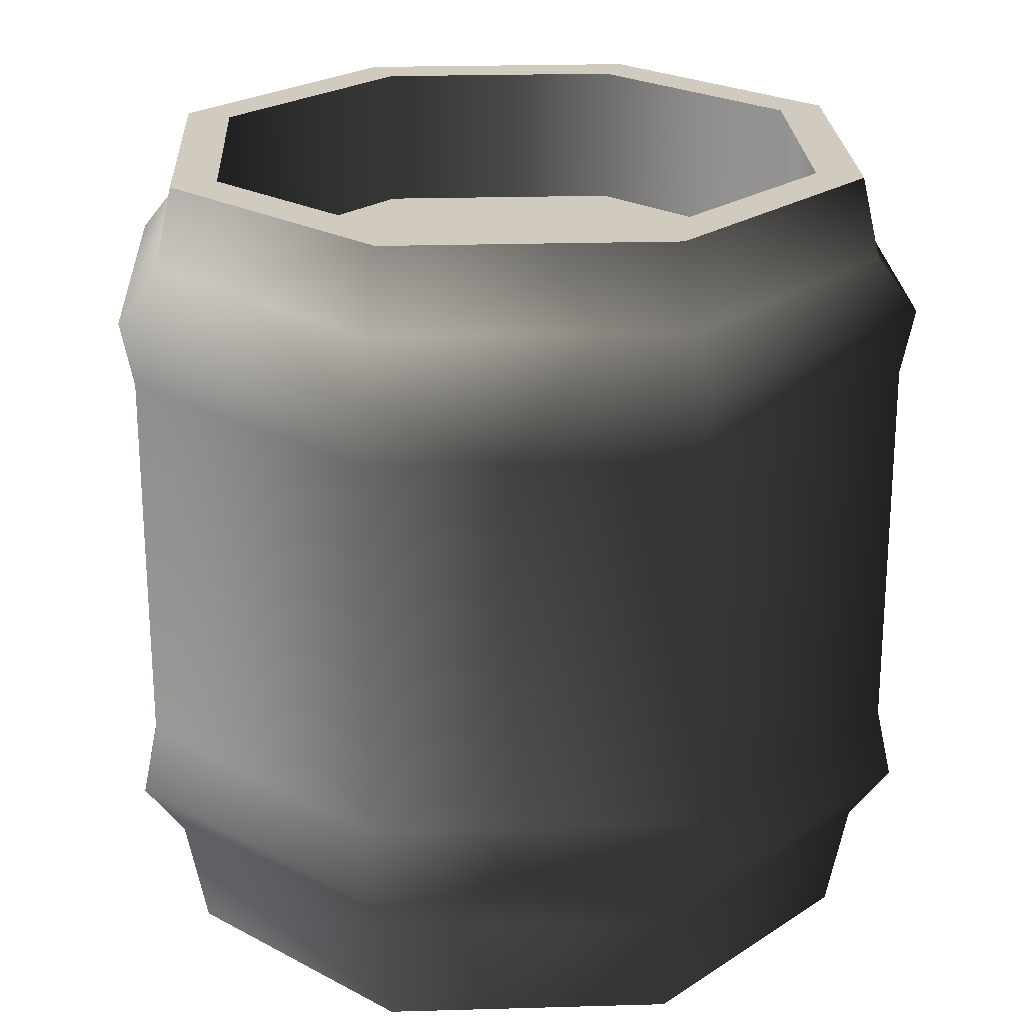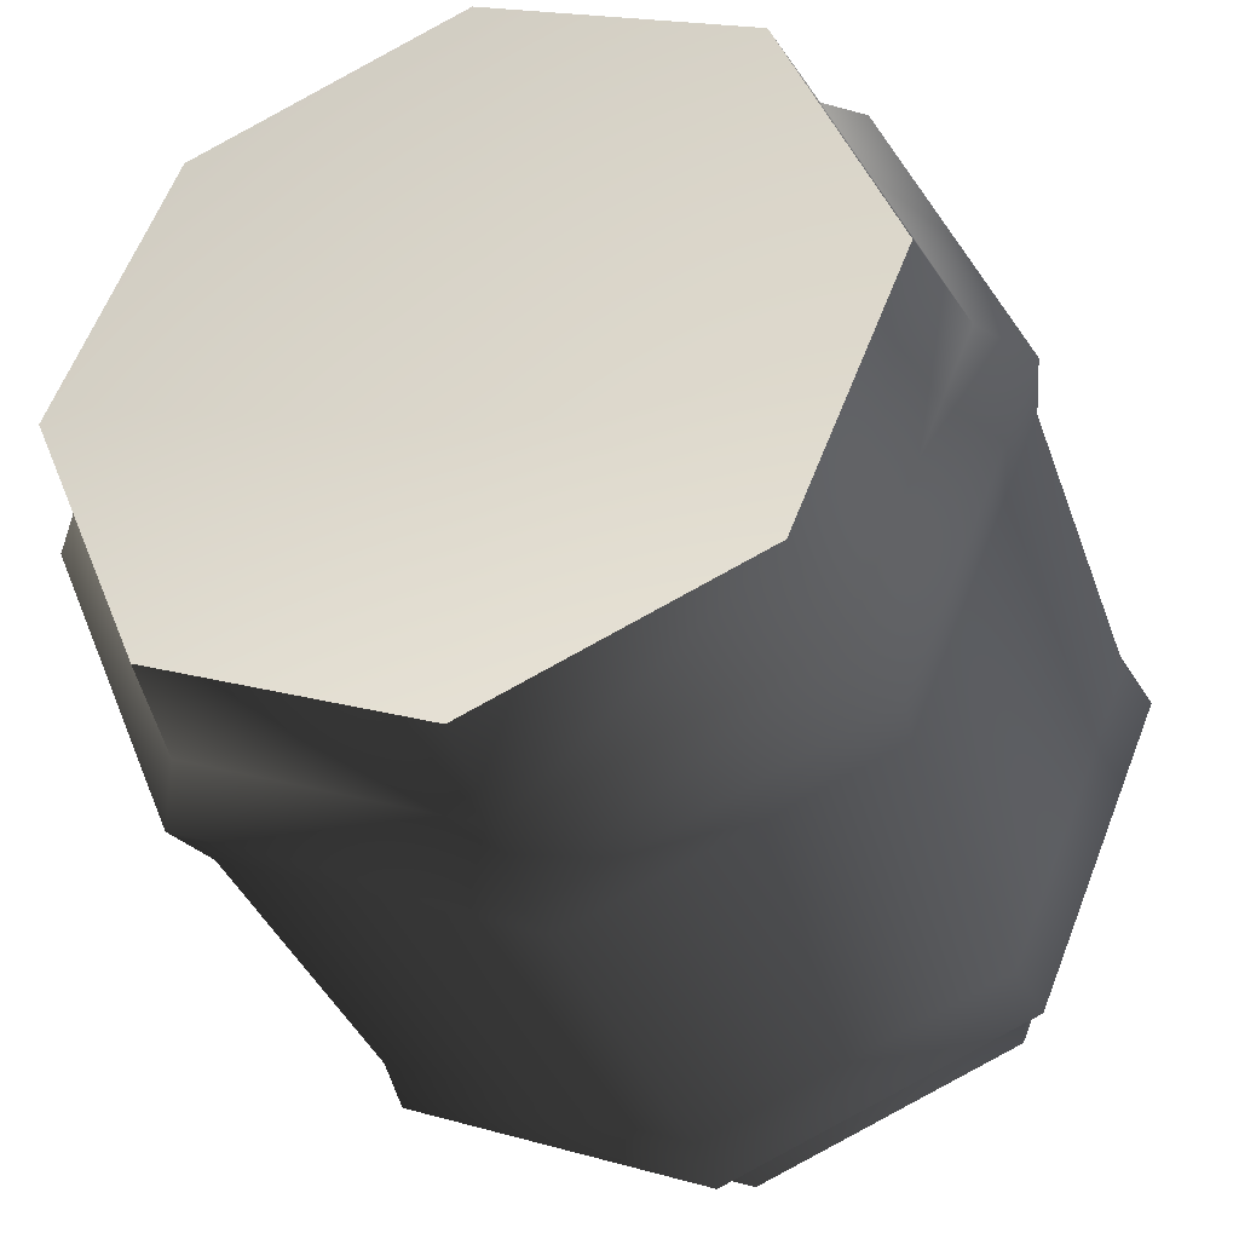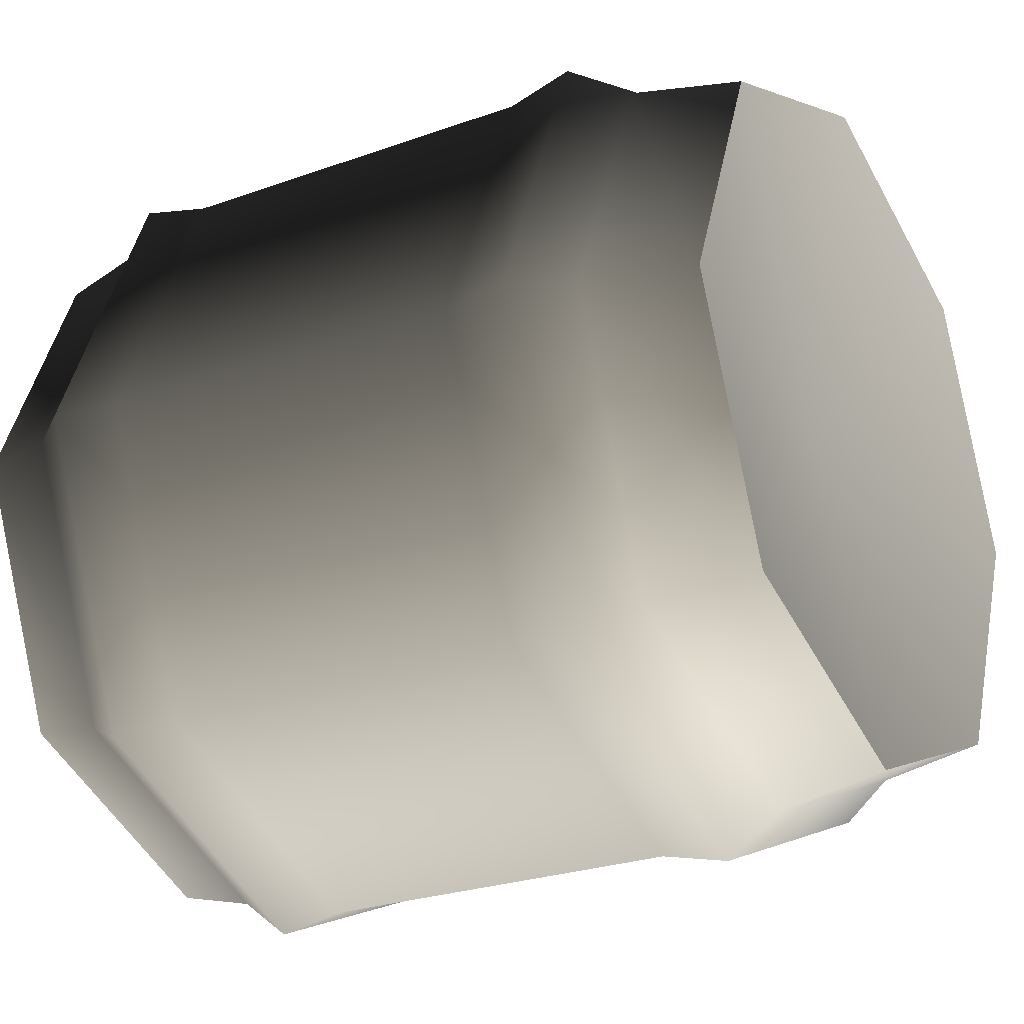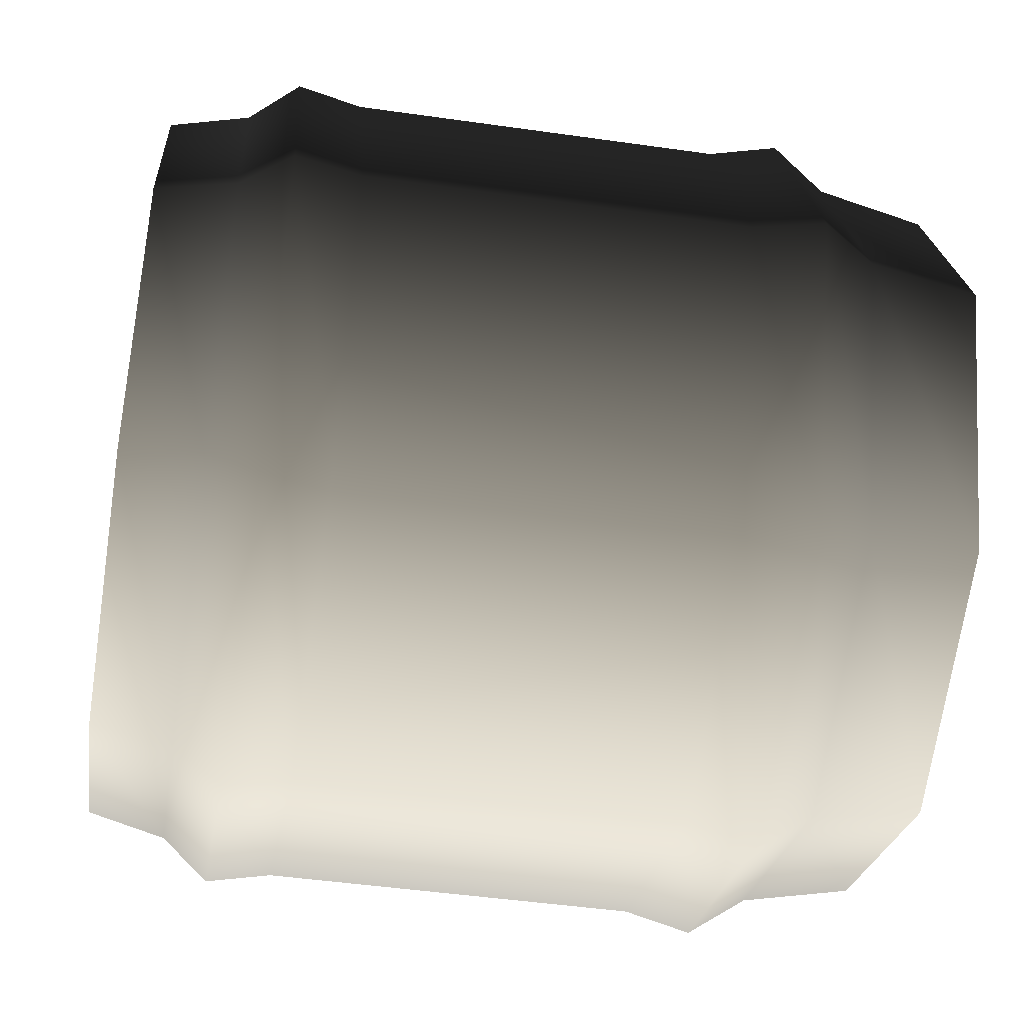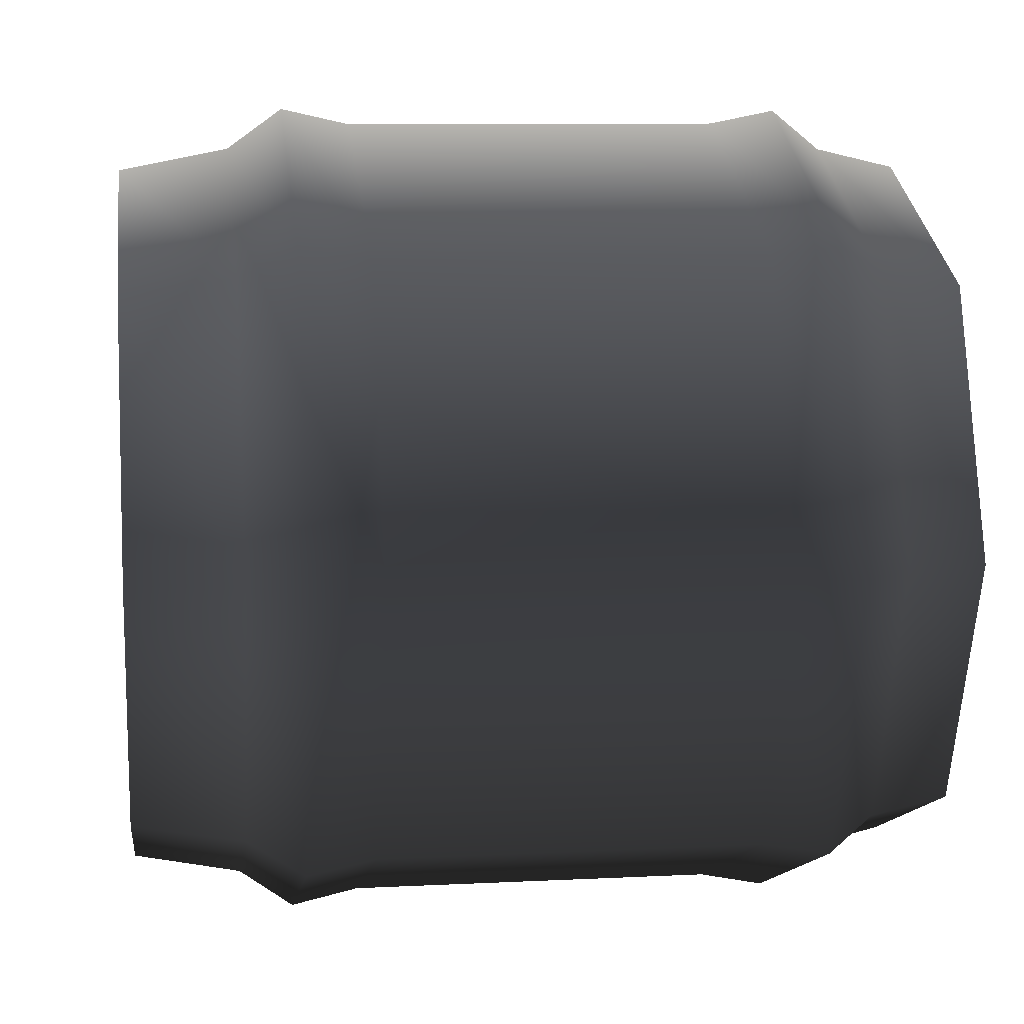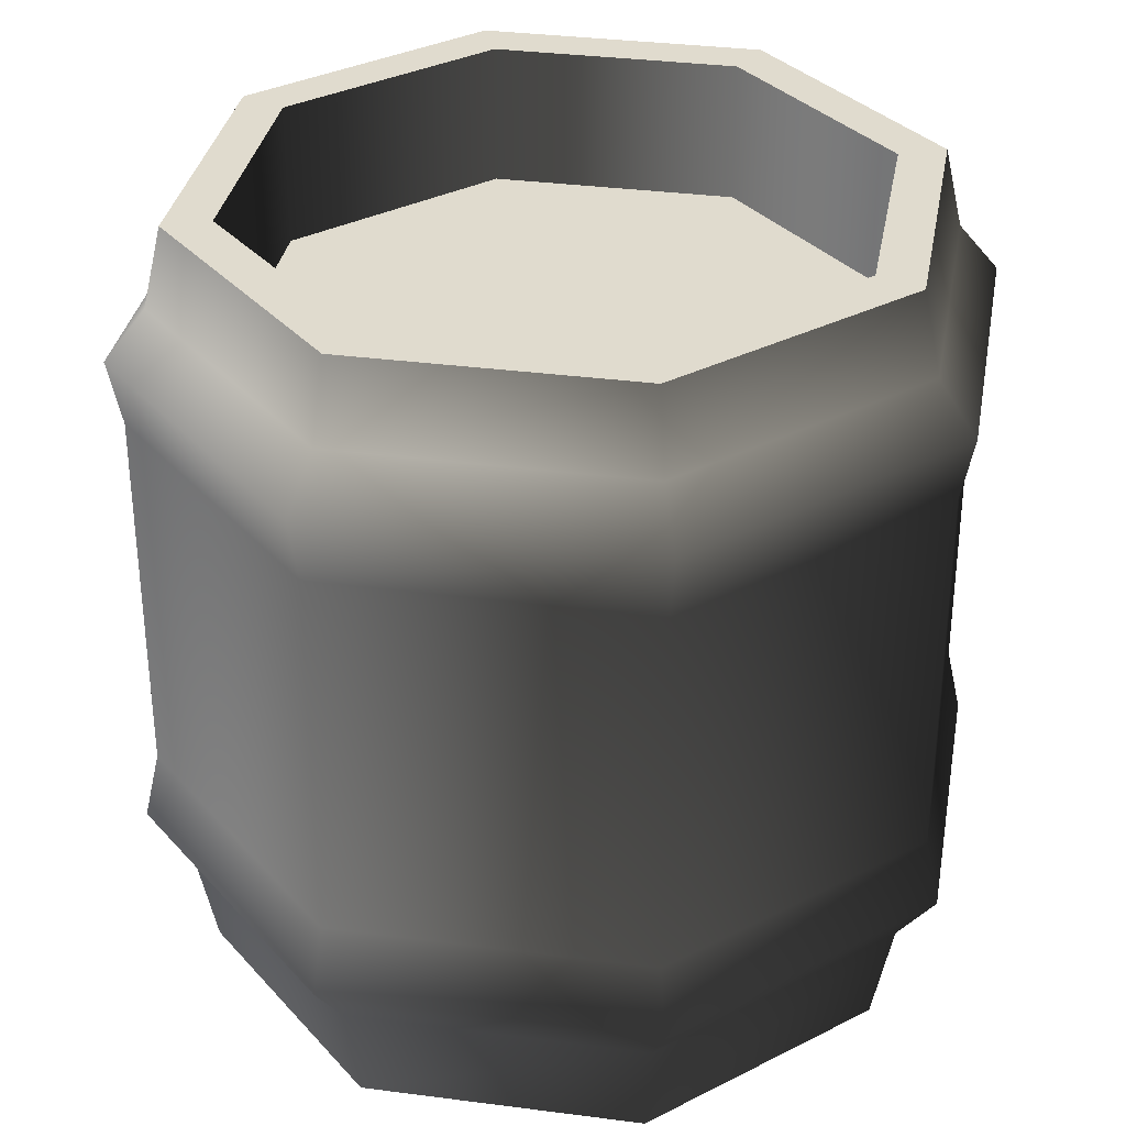
<metadata>
{"format":"obj","ext":"obj","renderer":"f3d","projection":"perspective","resolution":1024,"background":"white","views":[{"elev":23.3,"azim":154.7,"up":"+Y"},{"elev":-35.1,"azim":17.9,"up":"+Z"},{"elev":-25.1,"azim":-59.6,"up":"+Z"},{"elev":-47.0,"azim":-99.2,"up":"+Z"},{"elev":9.4,"azim":82.4,"up":"+Z"},{"elev":33.5,"azim":167.6,"up":"+Y"}]}
</metadata>
<code>
v 0.5087 0.00254 -0.5087
v 0.5389 0.2214 -0.5389
v 1.4e-16 0.2214 -0.7622
v 1.322e-16 0.00254 -0.7194
v 0.7194 0.00254 1.322e-16
v 0.7622 0.2214 1.4e-16
v 0.5087 0.00254 0.5087
v 0.5389 0.2214 0.5389
v -1.322e-16 0.00254 0.7194
v -1.4e-16 0.2214 0.7622
v -0.5087 0.00254 0.5087
v -0.5389 0.2214 0.5389
v -0.7194 0.00254 -1.322e-16
v -0.7622 0.2214 -1.4e-16
v -0.5087 0.00254 -0.5087
v -0.5389 0.2214 -0.5389
v 1.322e-16 0.00254 -0.7194
v 1.4e-16 0.2214 -0.7622
v -0.8421 0.3323 -1.547e-16
v -0.5955 0.3323 -0.5955
v -0.8108 0.4704 -1.489e-16
v -0.5733 0.4704 -0.5733
v -0.8108 1.224 -1.489e-16
v -0.5733 1.224 -0.5733
v 1.489e-16 0.4704 -0.8108
v 1.489e-16 1.224 -0.8108
v -0.5733 1.224 0.5733
v -0.5733 0.4704 0.5733
v -1.489e-16 1.224 0.8108
v -1.489e-16 0.4704 0.8108
v 0.5733 1.224 0.5733
v 0.5733 0.4704 0.5733
v 0.8108 1.224 1.489e-16
v 0.8108 0.4704 1.489e-16
v 0.5733 1.224 -0.5733
v 0.5733 0.4704 -0.5733
v 1.489e-16 1.224 -0.8108
v 1.489e-16 0.4704 -0.8108
v -0.8369 1.355 -1.537e-16
v 1.537e-16 1.355 -0.8369
v 0.5918 1.355 -0.5918
v 1.39e-16 1.453 -0.7569
v 0.5352 1.453 -0.5352
v 1.322e-16 1.611 -0.7194
v 0.5087 1.611 -0.5087
v 0.7569 1.453 1.39e-16
v 0.7194 1.611 1.322e-16
v 0.5352 1.453 0.5352
v 0.5087 1.611 0.5087
v -1.39e-16 1.453 0.7569
v -1.322e-16 1.611 0.7194
v -0.5352 1.453 0.5352
v -0.5087 1.611 0.5087
v -0.7569 1.453 -1.39e-16
v -0.7194 1.611 -1.322e-16
v -0.5352 1.453 -0.5352
v -0.5087 1.611 -0.5087
v 1.39e-16 1.453 -0.7569
v 1.322e-16 1.611 -0.7194
v -0.5918 1.355 -0.5918
v 1.537e-16 1.355 -0.8369
v -0.5918 1.355 0.5918
v -1.537e-16 1.355 0.8369
v 0.5918 1.355 0.5918
v 0.8369 1.355 1.537e-16
v 0.442 1.331 -0.442
v 0.6251 1.331 1.148e-16
v 1.148e-16 1.331 -0.6251
v -0.442 1.331 -0.442
v -0.6251 1.331 -1.148e-16
v -0.442 1.331 0.442
v -1.148e-16 1.331 0.6251
v 0.442 1.331 0.442
v 1.547e-16 0.3323 -0.8421
v 0.5955 0.3323 -0.5955
v 1.547e-16 0.3323 -0.8421
v 0.8421 0.3323 1.547e-16
v 0.5955 0.3323 0.5955
v -1.547e-16 0.3323 0.8421
v -0.5955 0.3323 0.5955
v 0.5087 1.611 -0.5087
v 0.442 1.611 -0.442
v 1.148e-16 1.611 -0.6251
v 1.322e-16 1.611 -0.7194
v 0.7194 1.611 1.322e-16
v 0.6251 1.611 1.148e-16
v 0.5087 1.611 0.5087
v 0.442 1.611 0.442
v -1.322e-16 1.611 0.7194
v -1.148e-16 1.611 0.6251
v -0.5087 1.611 0.5087
v -0.442 1.611 0.442
v -0.7194 1.611 -1.322e-16
v -0.6251 1.611 -1.148e-16
v -0.5087 1.611 -0.5087
v -0.442 1.611 -0.442
v 1.322e-16 1.611 -0.7194
v 1.148e-16 1.611 -0.6251
v 1.148e-16 1.611 -0.6251
v 0.442 1.611 -0.442
v 0.442 1.395 -0.442
v 0.442 1.331 -0.442
v 1.148e-16 1.331 -0.6251
v 0.6251 1.395 1.148e-16
v 0.6251 1.331 1.148e-16
v 0.442 1.395 0.442
v 0.442 1.331 0.442
v -1.148e-16 1.331 0.6251
v 0.442 1.611 0.442
v -1.148e-16 1.611 0.6251
v 0.6251 1.611 1.148e-16
v -0.442 1.331 0.442
v -1.148e-16 1.395 0.6251
v -0.442 1.611 0.442
v -0.6251 1.611 -1.148e-16
v -0.6251 1.331 -1.148e-16
v -0.442 1.611 -0.442
v -0.442 1.331 -0.442
v 1.148e-16 1.331 -0.6251
v 1.148e-16 1.395 -0.6251
v 1.148e-16 1.611 -0.6251
v 1.148e-16 1.331 -0.6251
v 1.148e-16 1.395 -0.6251
v 1.148e-16 1.611 -0.6251
v -1.148e-16 1.611 0.6251
v -1.148e-16 1.395 0.6251
v -1.148e-16 1.331 0.6251
v 0.5087 0.00254 -0.5087
v 0 0.1192 0
v 0.7194 0.00254 1.322e-16
v 0.5087 0.00254 0.5087
v -1.322e-16 0.00254 0.7194
v -0.5087 0.00254 0.5087
v -0.7194 0.00254 -1.322e-16
v -0.5087 0.00254 -0.5087
v 1.322e-16 0.00254 -0.7194
g Barrel6_(1)_1434_8
f 1 3 2
f 1 4 3
f 5 1 2
f 5 2 6
f 7 5 6
f 7 6 8
f 9 7 8
f 9 8 10
f 11 9 10
f 11 10 12
f 13 11 12
f 13 12 14
f 15 13 14
f 15 14 16
f 17 15 16
f 17 16 18
f 16 14 19
f 16 19 20
f 18 16 20
f 21 20 19
f 21 22 20
f 22 21 23
f 22 23 24
f 25 22 24
f 25 24 26
f 21 27 23
f 21 28 27
f 28 21 19
f 28 29 27
f 28 30 29
f 30 31 29
f 30 32 31
f 32 33 31
f 32 34 33
f 34 35 33
f 34 36 35
f 36 37 35
f 36 38 37
f 24 23 39
f 35 37 40
f 35 40 41
f 33 35 41
f 42 41 40
f 42 43 41
f 43 42 44
f 43 44 45
f 46 43 45
f 46 45 47
f 48 46 47
f 48 47 49
f 50 48 49
f 50 49 51
f 52 50 51
f 52 51 53
f 54 52 53
f 54 53 55
f 56 54 55
f 56 55 57
f 58 56 57
f 58 57 59
f 54 56 60
f 54 60 39
f 52 54 39
f 24 39 60
f 26 24 60
f 26 60 61
f 56 61 60
f 56 58 61
f 50 52 62
f 52 39 62
f 50 62 63
f 27 63 62
f 27 29 63
f 29 64 63
f 29 31 64
f 31 65 64
f 31 33 65
f 33 41 65
f 43 65 41
f 43 46 65
f 46 64 65
f 46 48 64
f 48 63 64
f 48 50 63
f 23 27 62
f 23 62 39
f 66 68 67
f 68 69 67
f 69 70 67
f 70 71 67
f 71 72 67
f 72 73 67
f 18 20 74
f 22 74 20
f 22 25 74
f 2 76 75
f 2 3 76
f 38 75 76
f 38 36 75
f 6 2 75
f 6 75 77
f 36 77 75
f 36 34 77
f 8 6 77
f 8 77 78
f 34 78 77
f 34 32 78
f 10 8 78
f 10 78 79
f 32 79 78
f 32 30 79
f 12 10 79
f 12 79 80
f 30 80 79
f 30 28 80
f 14 12 80
f 14 80 19
f 28 19 80
f 81 83 82
f 81 84 83
f 85 81 82
f 85 82 86
f 87 85 86
f 87 86 88
f 89 87 88
f 89 88 90
f 91 89 90
f 91 90 92
f 93 91 92
f 93 92 94
f 95 93 94
f 95 94 96
f 97 95 96
f 97 96 98
f 99 101 100
f 101 99 102
f 102 99 103
f 102 104 101
f 104 102 105
f 105 106 104
f 106 105 107
f 108 106 107
f 106 108 109
f 104 106 109
f 109 108 110
f 104 109 111
f 101 104 111
f 101 111 100
f 112 113 108
f 113 112 110
f 110 112 114
f 115 114 112
f 115 112 116
f 117 115 116
f 117 116 118
f 119 117 118
f 120 117 119
f 117 120 121
f 122 124 123
f 125 127 126
f 128 130 129
f 130 131 129
f 131 132 129
f 132 133 129
f 133 134 129
f 134 135 129
f 135 136 129
f 136 128 129

</code>
